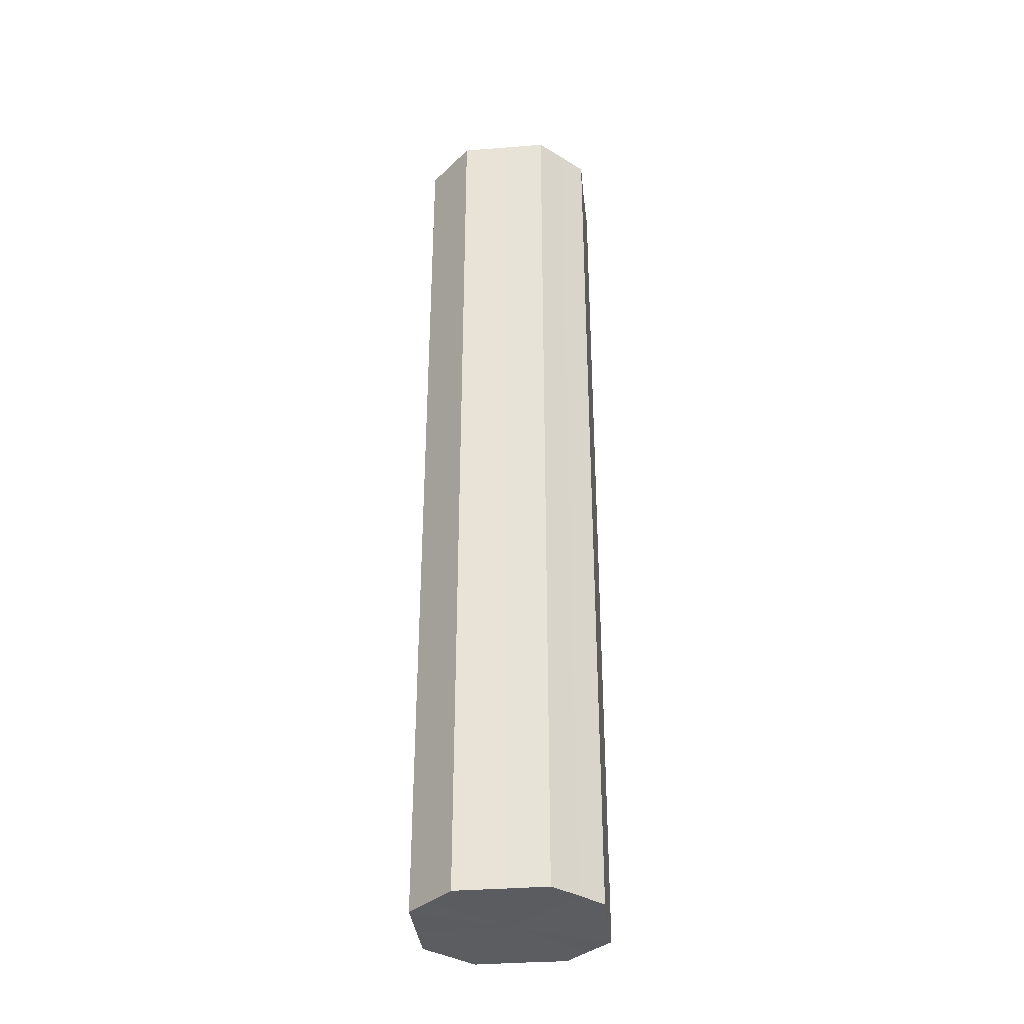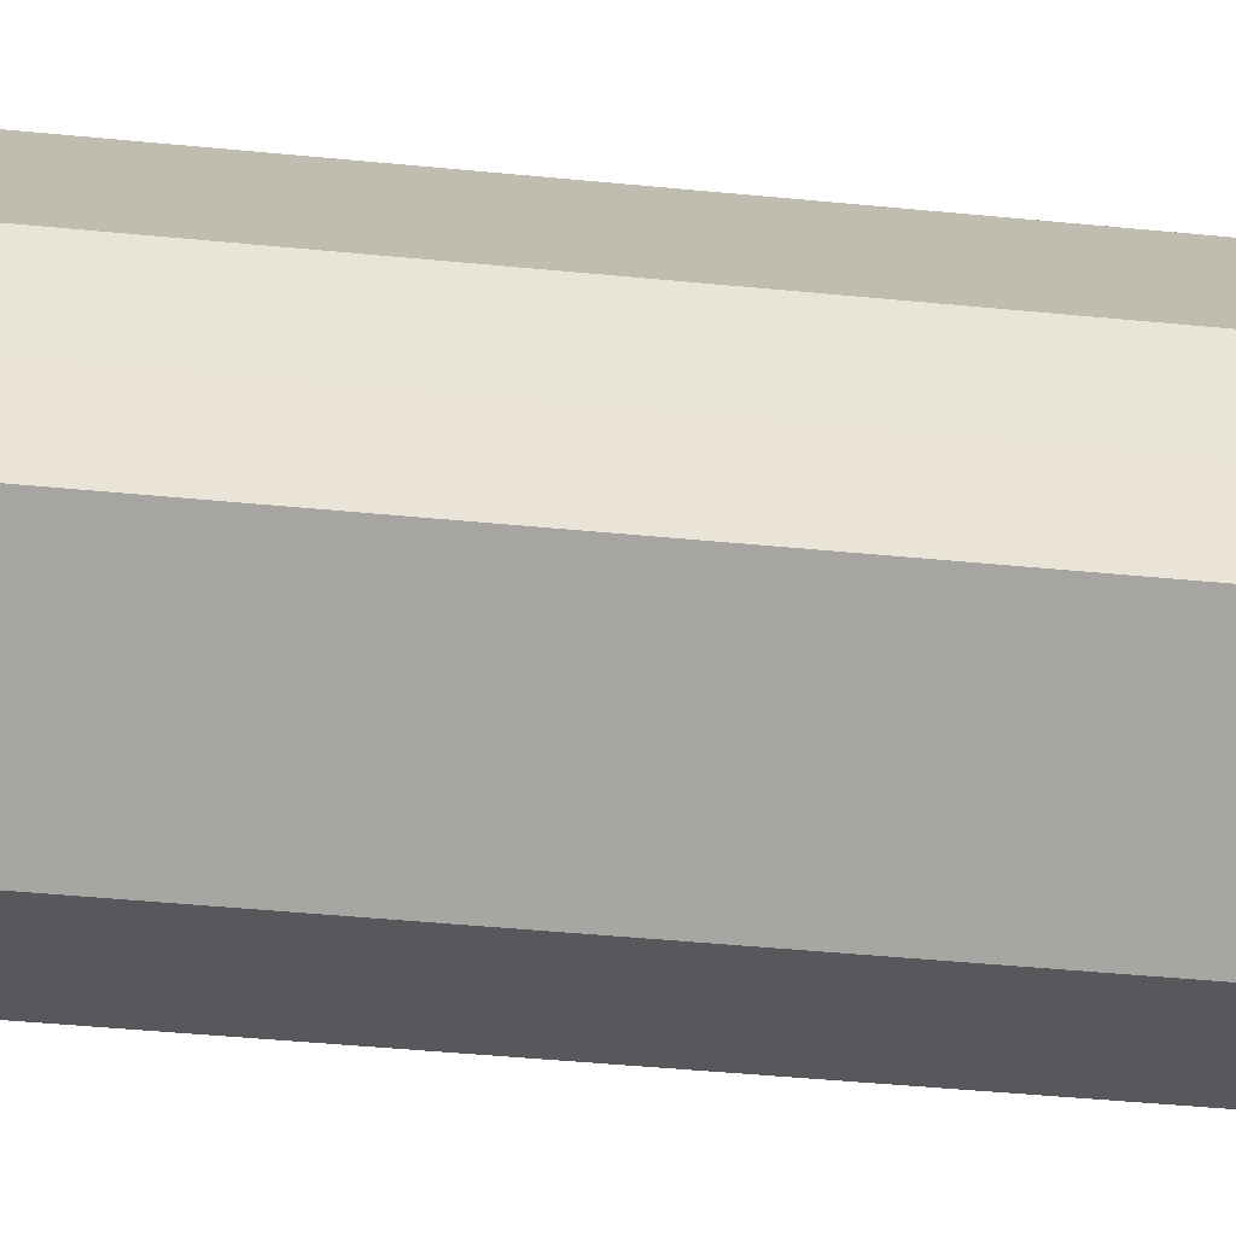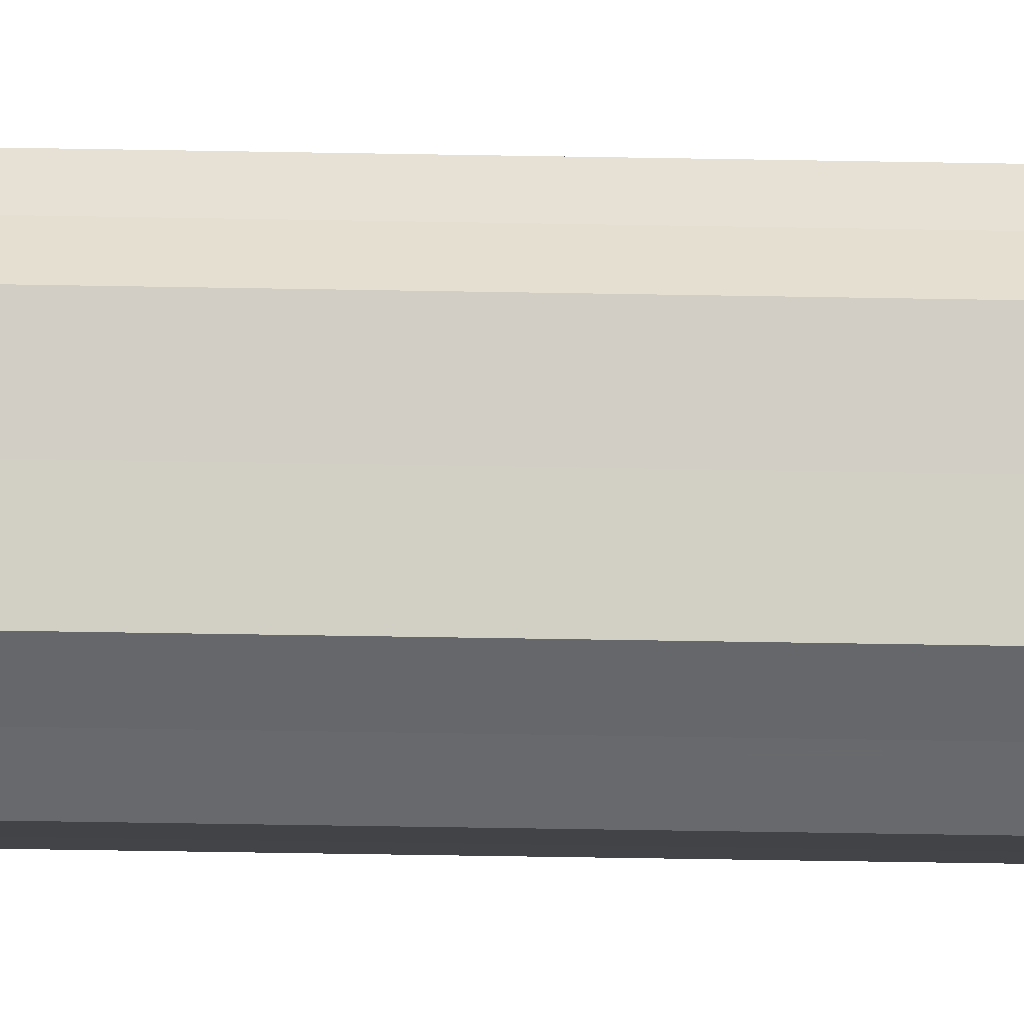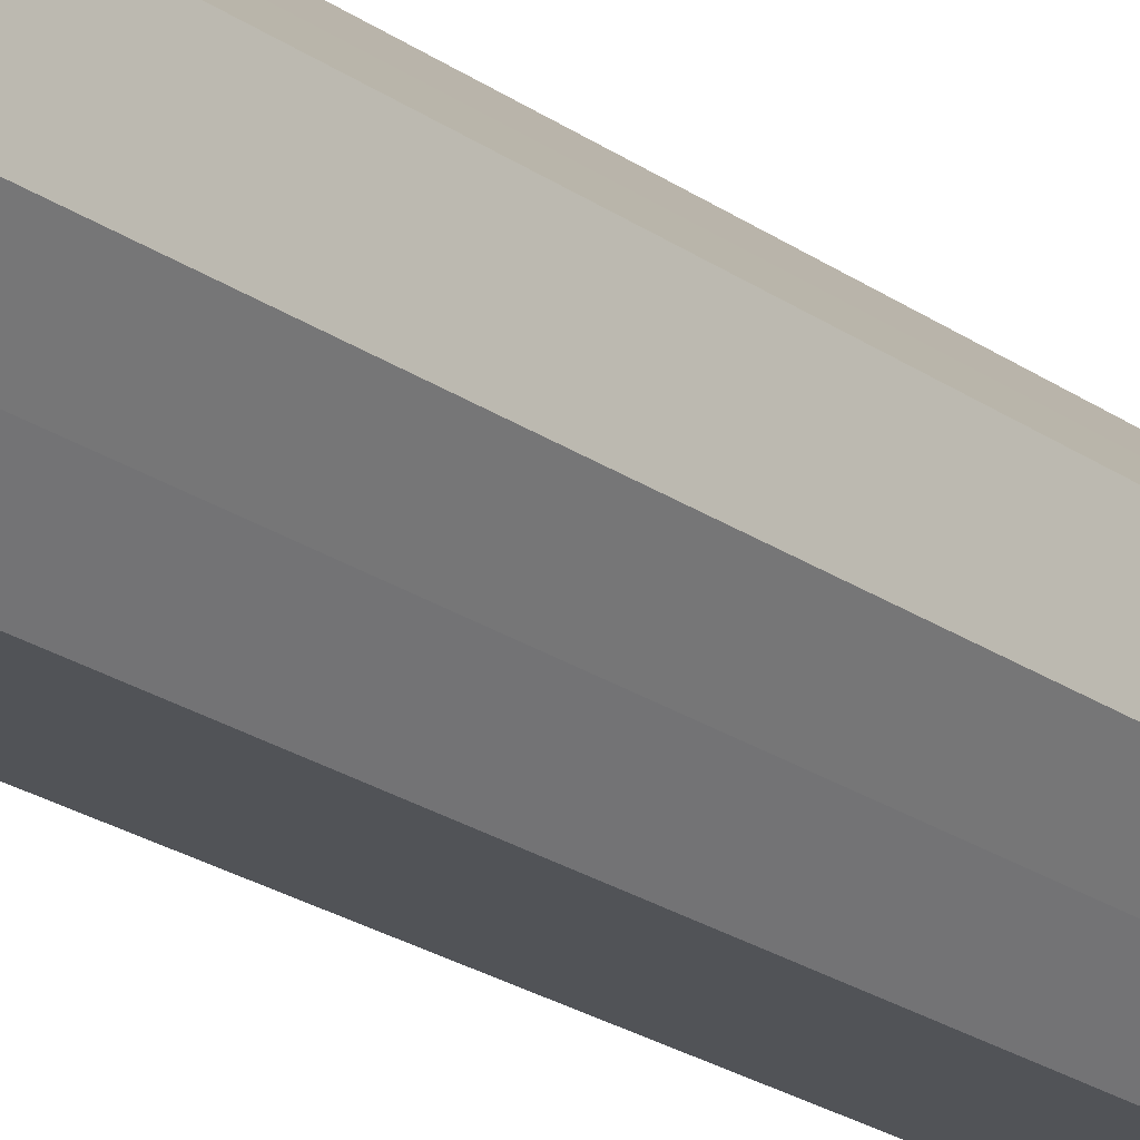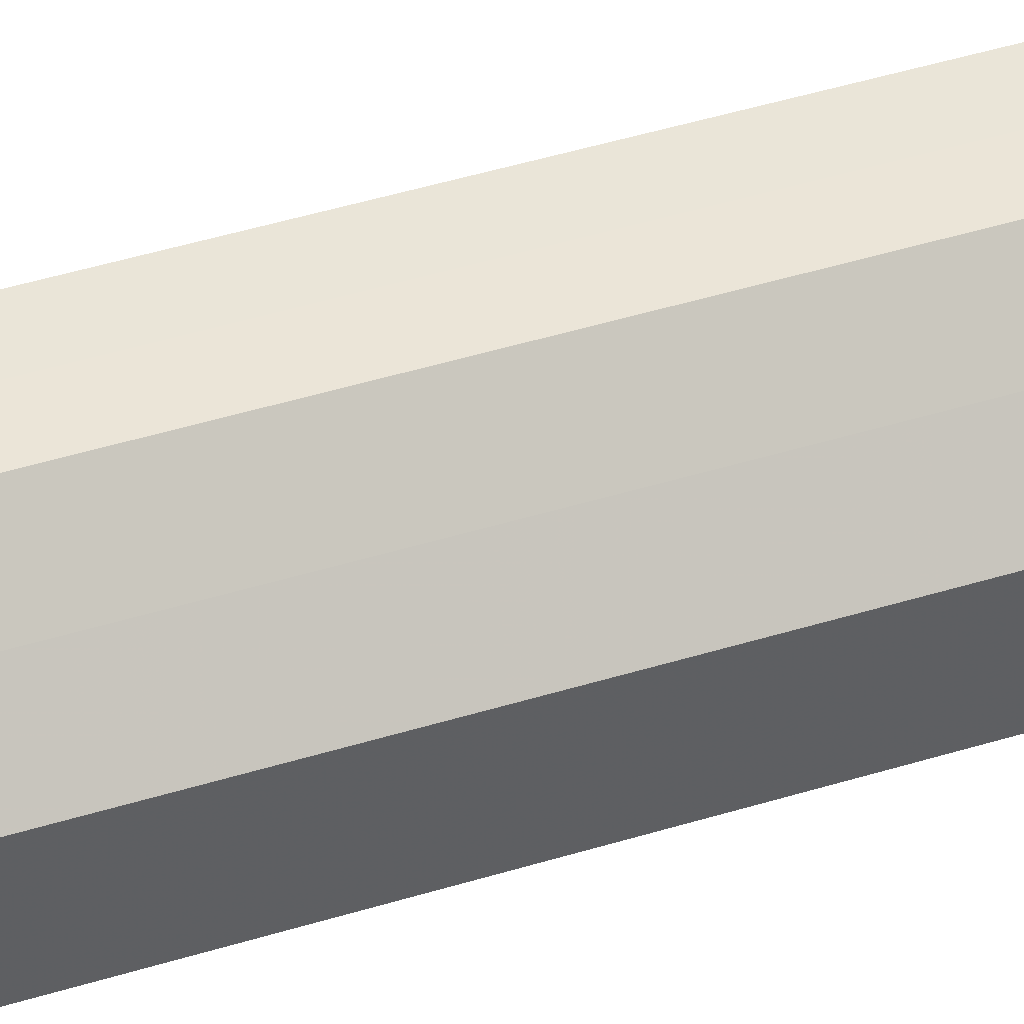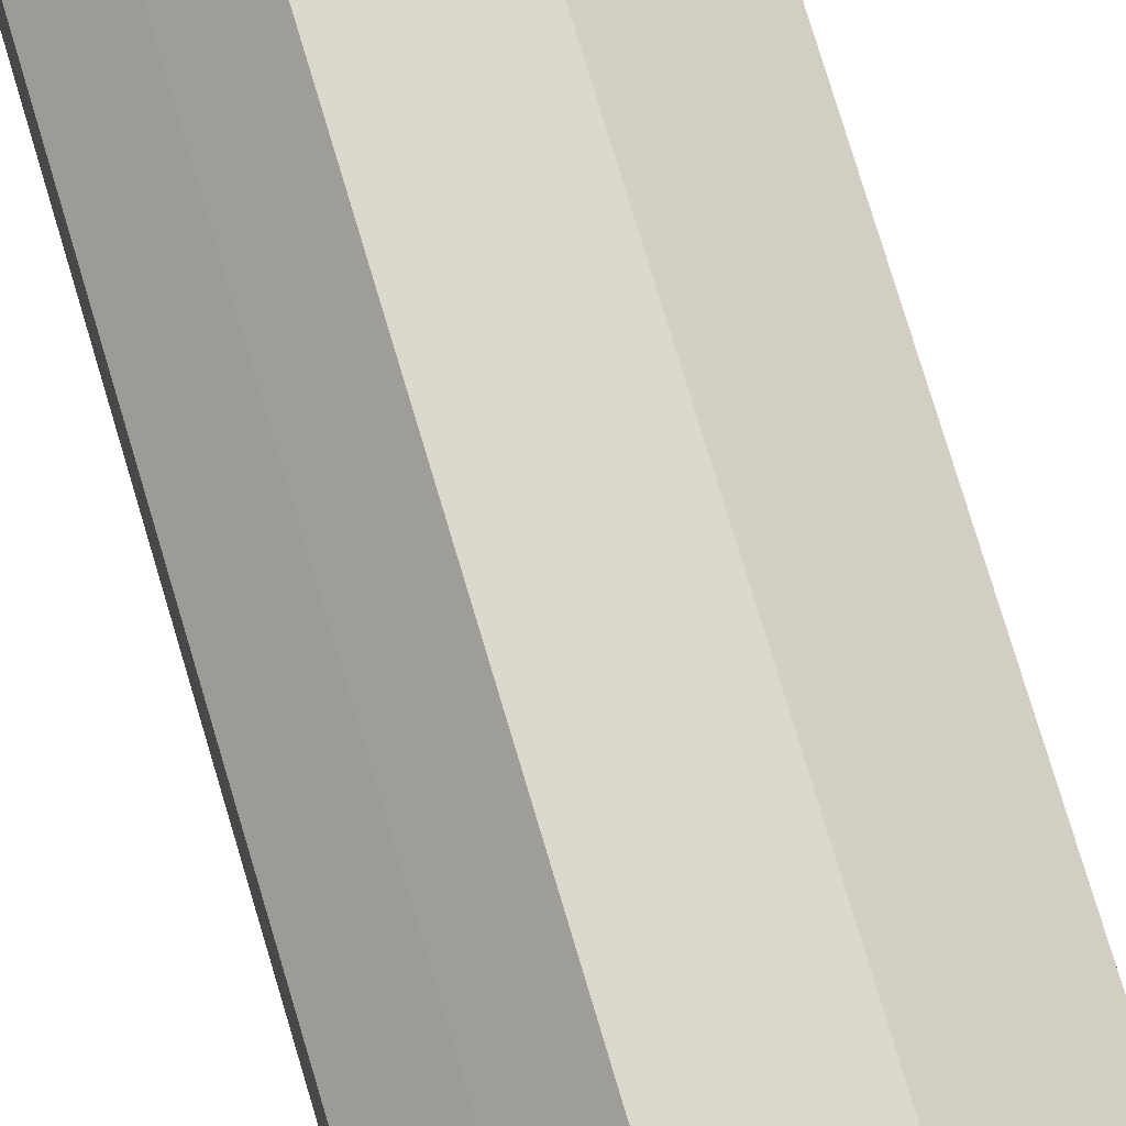
<metadata>
{"format":"obj","ext":"obj","renderer":"f3d","projection":"perspective","resolution":1024,"background":"white","views":[{"elev":-35.4,"azim":-129.2,"up":"+Z"},{"elev":-28.7,"azim":80.5,"up":"+Y"},{"elev":-52.5,"azim":88.9,"up":"+Y"},{"elev":-21.9,"azim":-141.0,"up":"+Y"},{"elev":44.9,"azim":-109.8,"up":"+Y"},{"elev":72.2,"azim":163.7,"up":"+Y"}]}
</metadata>
<code>
o 21902
v 2232 1873 13.15
v 2232 1873 13.15
v 2232 1873 12.85
v 2232 1873 13.15
v 2232 1873 12.85
v 2232 1873 13.15
v 2232 1873 12.85
v 2232 1873 13.15
v 2232 1873 12.85
v 2232 1873 13.15
v 2232 1873 12.85
v 2232 1873 13.15
v 2232 1873 12.85
v 2232 1873 13.15
v 2232 1873 12.85
v 2232 1873 13.15
v 2232 1873 12.85
v 2232 1873 13.15
v 2232 1873 12.85
v 2232 1873 13.15
v 2232 1873 12.85
v 2232 1873 13.15
v 2232 1873 12.85
v 2232 1873 13.15
v 2232 1873 12.85
v 2232 1873 13.15
v 2232 1873 12.85
v 2232 1873 13.15
v 2232 1873 12.85
v 2232 1873 13.15
v 2232 1873 12.85
v 2232 1873 12.85
v 2232 1873 12.85
v 2232 1873 13.15
v 2232 1873 12.85
v 2232 1873 13.15
v 2232 1873 12.85
v 2232 1873 12.85
v 2232 1873 13.15
v 2232 1873 12.85
v 2232 1873 13.15
v 2232 1873 13.15
v 2232 1873 12.85
v 2232 1873 12.85
v 2232 1873 13.15
v 2232 1873 12.85
v 2232 1873 13.15
v 2232 1873 13.15
v 2232 1873 12.85
v 2232 1873 12.85
v 2232 1873 13.15
v 2232 1873 12.85
v 2232 1873 13.15
v 2232 1873 13.15
v 2232 1873 12.85
v 2232 1873 12.85
v 2232 1873 13.15
v 2232 1873 12.85
v 2232 1873 13.15
v 2232 1873 13.15
v 2232 1873 12.85
v 2232 1873 12.85
v 2232 1873 13.15
v 2232 1873 13.15
v 2232 1873 13.15
v 2232 1873 13.15
v 2232 1873 13.15
v 2232 1873 13.15
v 2232 1873 13.15
v 2232 1873 13.15
v 2232 1873 13.15
v 2232 1873 13.15
v 2232 1873 13.15
v 2232 1873 13.15
v 2232 1873 13.15
v 2232 1873 13.15
v 2232 1873 13.15
v 2232 1873 13.15
v 2232 1873 13.15
v 2232 1873 13.15
v 2232 1873 13.15
v 2232 1873 12.85
v 2232 1873 12.85
v 2232 1873 12.85
v 2232 1873 12.85
v 2232 1873 12.85
v 2232 1873 12.85
v 2232 1873 12.85
v 2232 1873 12.85
v 2232 1873 12.85
v 2232 1873 12.85
v 2232 1873 12.85
v 2232 1873 12.85
v 2232 1873 12.85
v 2232 1873 12.85
v 2232 1873 12.85
v 2232 1873 12.85
v 2232 1873 12.85
f 1 2 3
f 2 4 5
f 6 1 7
f 4 8 9
f 10 6 11
f 8 12 13
f 14 10 15
f 12 16 17
f 18 14 19
f 16 20 21
f 22 18 23
f 20 24 25
f 26 22 27
f 24 28 29
f 30 26 31
f 28 30 32
f 33 34 35
f 35 36 37
f 38 39 33
f 40 41 38
f 37 42 43
f 44 45 40
f 46 47 44
f 43 48 49
f 50 51 46
f 52 53 50
f 49 54 55
f 56 57 52
f 58 59 56
f 55 60 61
f 62 63 58
f 61 64 62
f 65 66 67
f 65 68 66
f 65 67 69
f 65 70 68
f 65 69 71
f 65 72 70
f 65 71 73
f 65 74 72
f 65 73 75
f 65 76 74
f 65 75 77
f 65 78 76
f 65 77 79
f 65 80 78
f 65 79 81
f 65 81 80
f 82 83 84
f 82 85 83
f 82 84 86
f 82 87 85
f 82 86 88
f 82 89 87
f 82 88 90
f 82 91 89
f 82 90 92
f 82 93 91
f 82 92 94
f 82 95 93
f 82 94 96
f 82 97 95
f 82 96 98
f 82 98 97

</code>
